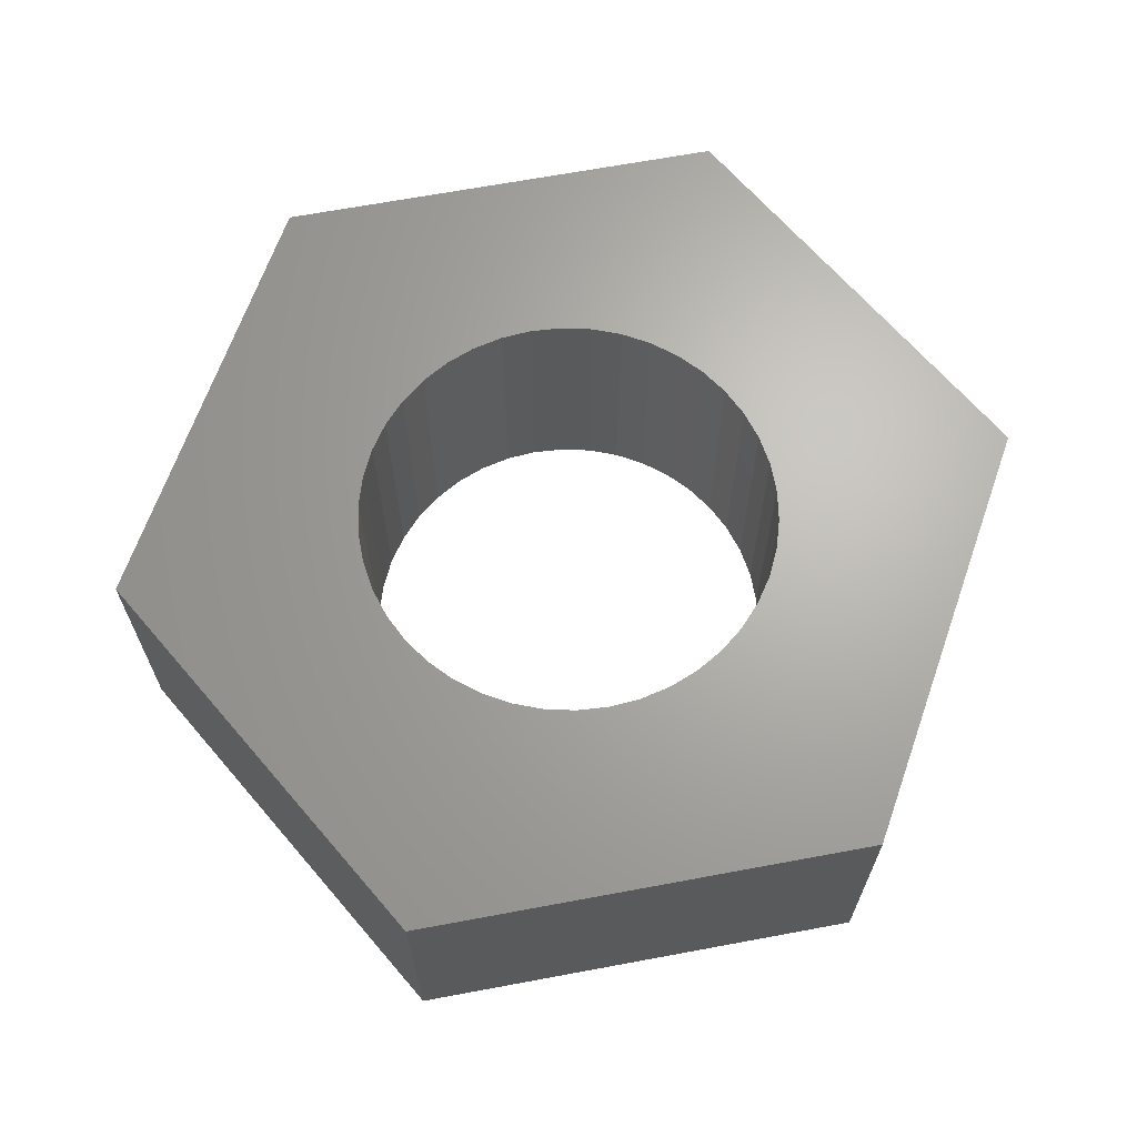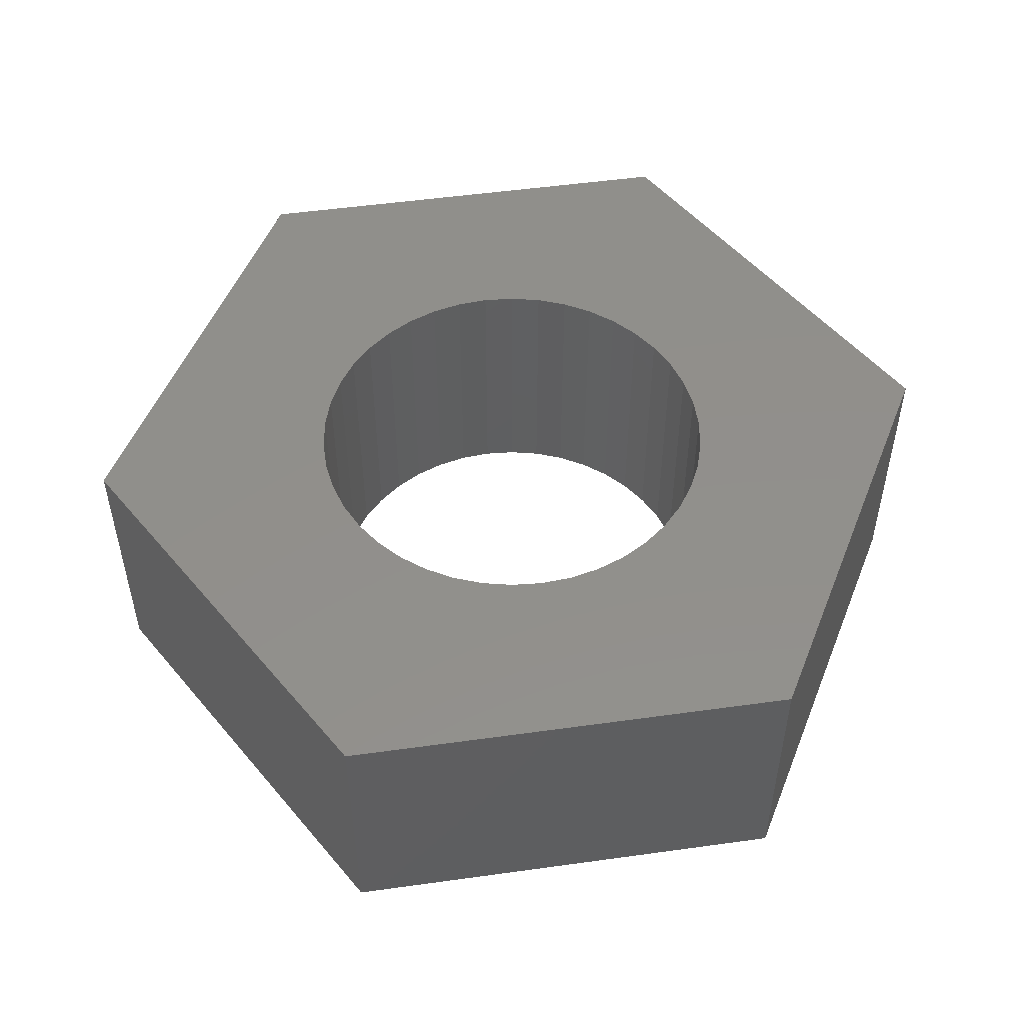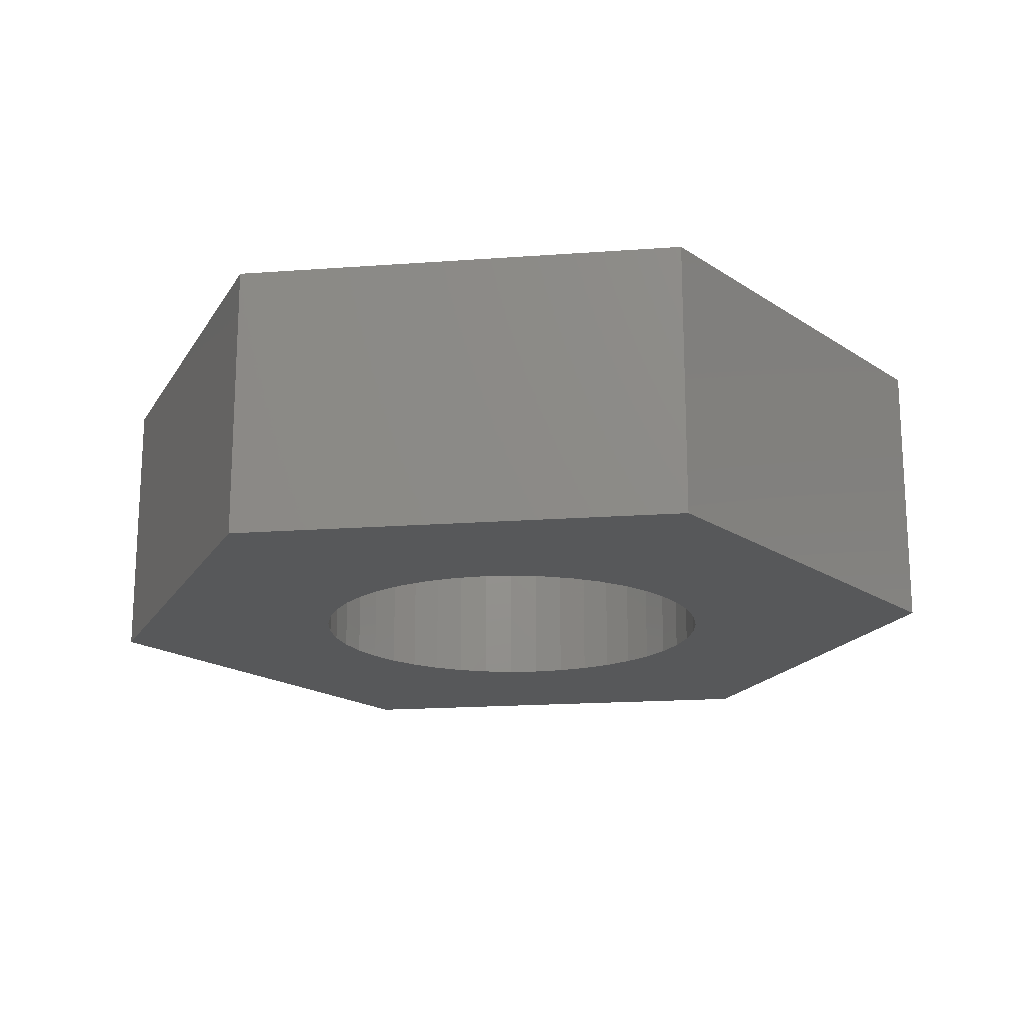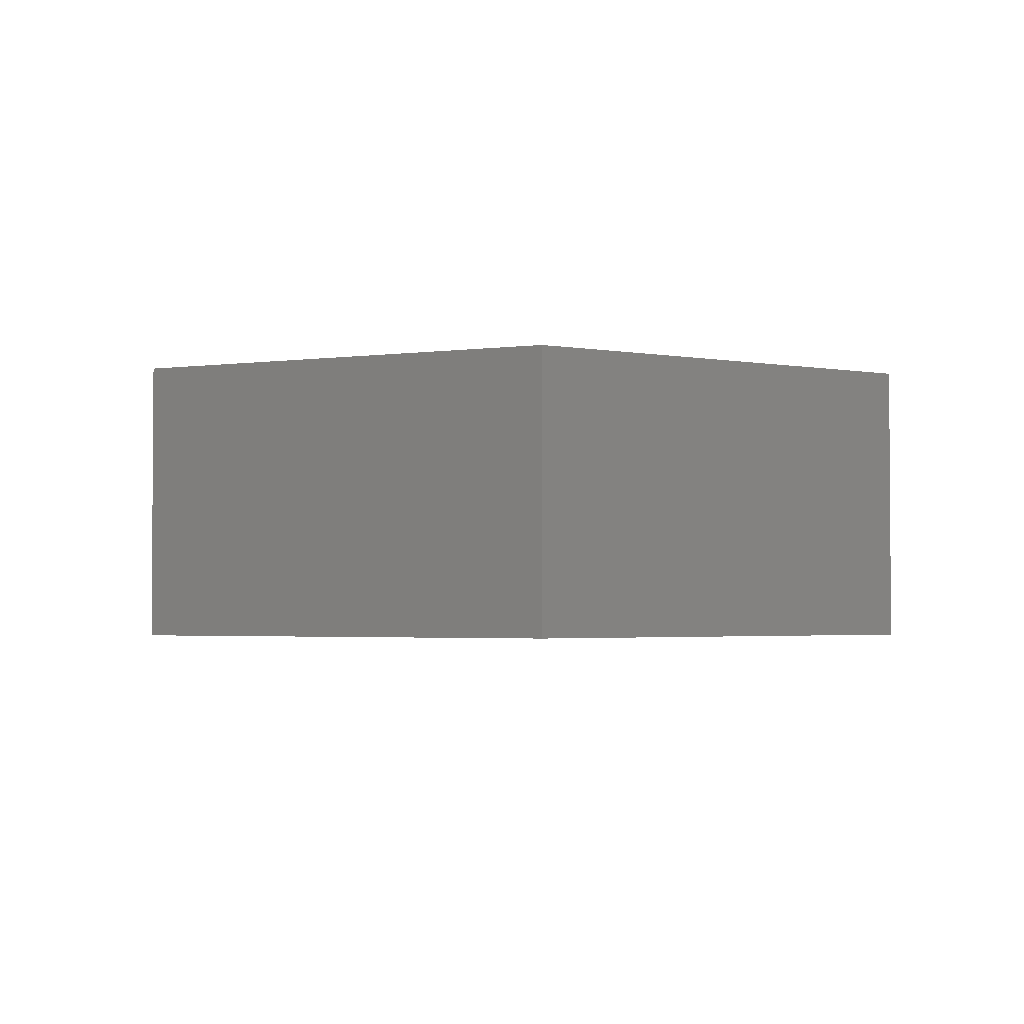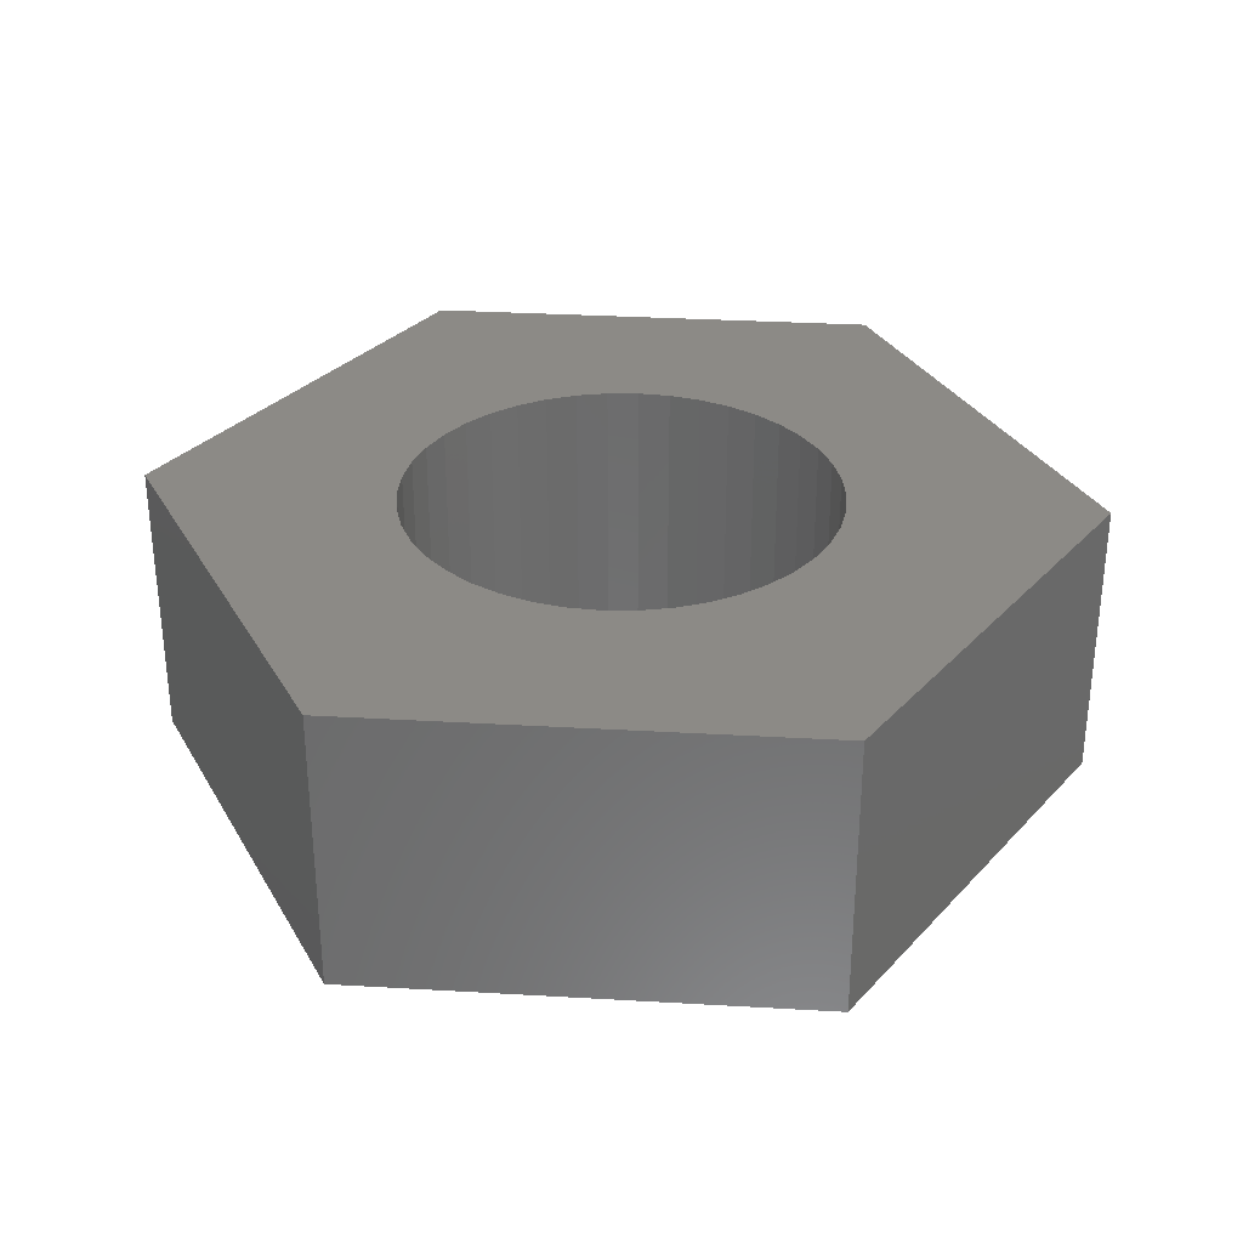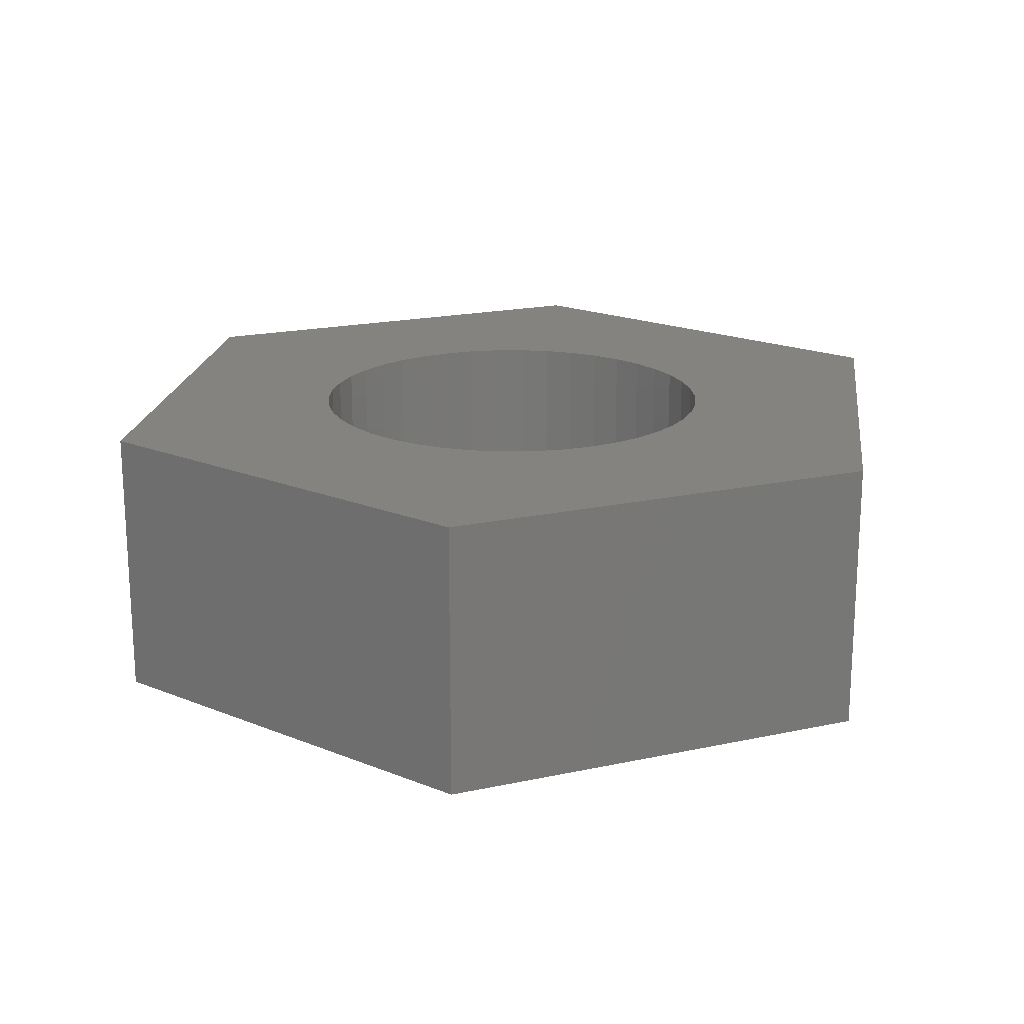
<metadata>
{"format":"stl","ext":"stl","renderer":"f3d","projection":"perspective","resolution":1024,"background":"white","views":[{"elev":66.4,"azim":118.0,"up":"+Y"},{"elev":51.4,"azim":60.0,"up":"+Y"},{"elev":-18.3,"azim":16.7,"up":"+Y"},{"elev":-2.5,"azim":155.0,"up":"+Y"},{"elev":31.6,"azim":73.3,"up":"+Y"},{"elev":19.1,"azim":46.2,"up":"+Y"}]}
</metadata>
<code>
# stl→obj: 96 verts, 192 faces
v -2.126 -0.5827 0.4669
v -2.135 -0.5827 0.4663
v -2.172 -0.5827 0.5264
v -2.143 -0.5827 0.4643
v -2.152 -0.5827 0.4611
v -2.177 -0.5827 0.4374
v -2.181 -0.5827 0.4295
v -2.252 -0.5827 0.4269
v -2.184 -0.5827 0.421
v -2.185 -0.5827 0.4123
v -2.075 -0.5827 0.4374
v -2.08 -0.5827 0.4447
v -2.047 -0.5827 0.5074
v -2.086 -0.5827 0.4512
v -2.093 -0.5827 0.4567
v -2.159 -0.5827 0.4567
v -2.166 -0.5827 0.4512
v -2.172 -0.5827 0.4447
v -2.075 -0.5827 0.3784
v -2.071 -0.5827 0.3863
v -2 -0.5827 0.3888
v -2.068 -0.5827 0.3947
v -2.067 -0.5827 0.4035
v -2.185 -0.5827 0.4035
v -2.184 -0.5827 0.3947
v -2.205 -0.5827 0.3084
v -2.181 -0.5827 0.3863
v -2.177 -0.5827 0.3784
v -2.172 -0.5827 0.3711
v -2.166 -0.5827 0.3646
v -2.159 -0.5827 0.3591
v -2.1 -0.5827 0.4611
v -2.109 -0.5827 0.4643
v -2.117 -0.5827 0.4663
v -2.067 -0.5827 0.4123
v -2.068 -0.5827 0.421
v -2.071 -0.5827 0.4295
v -2.152 -0.5827 0.3547
v -2.143 -0.5827 0.3514
v -2.08 -0.5827 0.2894
v -2.135 -0.5827 0.3495
v -2.126 -0.5827 0.3488
v -2.117 -0.5827 0.3495
v -2.109 -0.5827 0.3514
v -2.1 -0.5827 0.3547
v -2.093 -0.5827 0.3591
v -2.086 -0.5827 0.3646
v -2.08 -0.5827 0.3711
v -2.185 -0.6614 0.4035
v -2.185 -0.6614 0.4123
v -2.252 -0.6614 0.4269
v -2.184 -0.6614 0.421
v -2.181 -0.6614 0.4295
v -2.08 -0.6614 0.4447
v -2.075 -0.6614 0.4374
v -2.047 -0.6614 0.5074
v -2.071 -0.6614 0.4295
v -2 -0.6614 0.3888
v -2.068 -0.6614 0.421
v -2.067 -0.6614 0.4123
v -2.067 -0.6614 0.4035
v -2.068 -0.6614 0.3947
v -2.071 -0.6614 0.3863
v -2.093 -0.6614 0.3591
v -2.1 -0.6614 0.3547
v -2.08 -0.6614 0.2894
v -2.109 -0.6614 0.3514
v -2.117 -0.6614 0.3495
v -2.152 -0.6614 0.3547
v -2.159 -0.6614 0.3591
v -2.205 -0.6614 0.3084
v -2.166 -0.6614 0.3646
v -2.172 -0.6614 0.3711
v -2.159 -0.6614 0.4567
v -2.152 -0.6614 0.4611
v -2.172 -0.6614 0.5264
v -2.143 -0.6614 0.4643
v -2.135 -0.6614 0.4663
v -2.075 -0.6614 0.3784
v -2.08 -0.6614 0.3711
v -2.086 -0.6614 0.3646
v -2.177 -0.6614 0.3784
v -2.181 -0.6614 0.3863
v -2.184 -0.6614 0.3947
v -2.177 -0.6614 0.4374
v -2.172 -0.6614 0.4447
v -2.166 -0.6614 0.4512
v -2.126 -0.6614 0.3488
v -2.135 -0.6614 0.3495
v -2.143 -0.6614 0.3514
v -2.1 -0.6614 0.4611
v -2.093 -0.6614 0.4567
v -2.086 -0.6614 0.4512
v -2.126 -0.6614 0.4669
v -2.117 -0.6614 0.4663
v -2.109 -0.6614 0.4643
f 1 2 3
f 3 2 4
f 3 4 5
f 6 7 8
f 8 7 9
f 8 9 10
f 11 12 13
f 13 12 14
f 13 14 15
f 5 16 3
f 3 16 17
f 3 17 8
f 8 17 18
f 8 18 6
f 19 20 21
f 21 20 22
f 21 22 23
f 10 24 8
f 8 24 25
f 8 25 26
f 26 25 27
f 26 27 28
f 28 29 26
f 26 29 30
f 26 30 31
f 15 32 13
f 13 32 33
f 13 33 3
f 3 33 34
f 3 34 1
f 23 35 21
f 21 35 36
f 21 36 13
f 13 36 37
f 13 37 11
f 31 38 26
f 26 38 39
f 26 39 40
f 40 39 41
f 40 41 42
f 42 43 40
f 40 43 44
f 40 44 45
f 45 46 40
f 40 46 47
f 40 47 21
f 21 47 48
f 21 48 19
f 49 50 51
f 51 50 52
f 51 52 53
f 54 55 56
f 56 55 57
f 56 57 58
f 58 57 59
f 58 59 60
f 60 61 58
f 58 61 62
f 58 62 63
f 64 65 66
f 66 65 67
f 66 67 68
f 69 70 71
f 71 70 72
f 71 72 73
f 74 75 76
f 76 75 77
f 76 77 78
f 63 79 58
f 58 79 80
f 58 80 66
f 66 80 81
f 66 81 64
f 73 82 71
f 71 82 83
f 71 83 51
f 51 83 84
f 51 84 49
f 53 85 51
f 51 85 86
f 51 86 76
f 76 86 87
f 76 87 74
f 68 88 66
f 66 88 89
f 66 89 71
f 71 89 90
f 71 90 69
f 91 92 56
f 56 92 93
f 56 93 54
f 78 94 76
f 76 94 95
f 76 95 56
f 56 95 96
f 56 96 91
f 21 13 58
f 58 13 56
f 40 21 66
f 66 21 58
f 26 40 71
f 71 40 66
f 8 26 51
f 51 26 71
f 3 8 76
f 76 8 51
f 13 3 56
f 56 3 76
f 41 88 42
f 42 88 68
f 42 68 43
f 43 68 67
f 43 67 44
f 44 67 65
f 44 65 45
f 45 65 64
f 45 64 46
f 46 64 81
f 46 81 47
f 47 81 80
f 47 80 48
f 48 80 79
f 48 79 19
f 19 79 63
f 19 63 20
f 20 63 62
f 20 62 22
f 22 62 61
f 22 61 23
f 23 61 60
f 23 60 35
f 35 60 59
f 35 59 36
f 36 59 57
f 36 57 37
f 37 57 55
f 37 55 11
f 11 55 54
f 11 54 12
f 12 54 93
f 12 93 14
f 14 93 92
f 14 92 15
f 15 92 91
f 15 91 32
f 32 91 96
f 32 96 33
f 33 96 95
f 33 95 34
f 34 95 94
f 34 94 1
f 1 94 78
f 1 78 2
f 2 78 77
f 2 77 4
f 4 77 75
f 4 75 5
f 5 75 74
f 5 74 16
f 16 74 87
f 16 87 17
f 17 87 86
f 17 86 18
f 18 86 85
f 18 85 6
f 6 85 53
f 6 53 7
f 7 53 52
f 7 52 9
f 9 52 50
f 9 50 10
f 10 50 49
f 10 49 24
f 24 49 84
f 24 84 25
f 25 84 83
f 25 83 27
f 27 83 82
f 27 82 28
f 28 82 73
f 28 73 29
f 29 73 72
f 29 72 30
f 30 72 70
f 30 70 31
f 31 70 69
f 31 69 38
f 38 69 90
f 38 90 39
f 39 90 89
f 39 89 41
f 41 89 88

</code>
